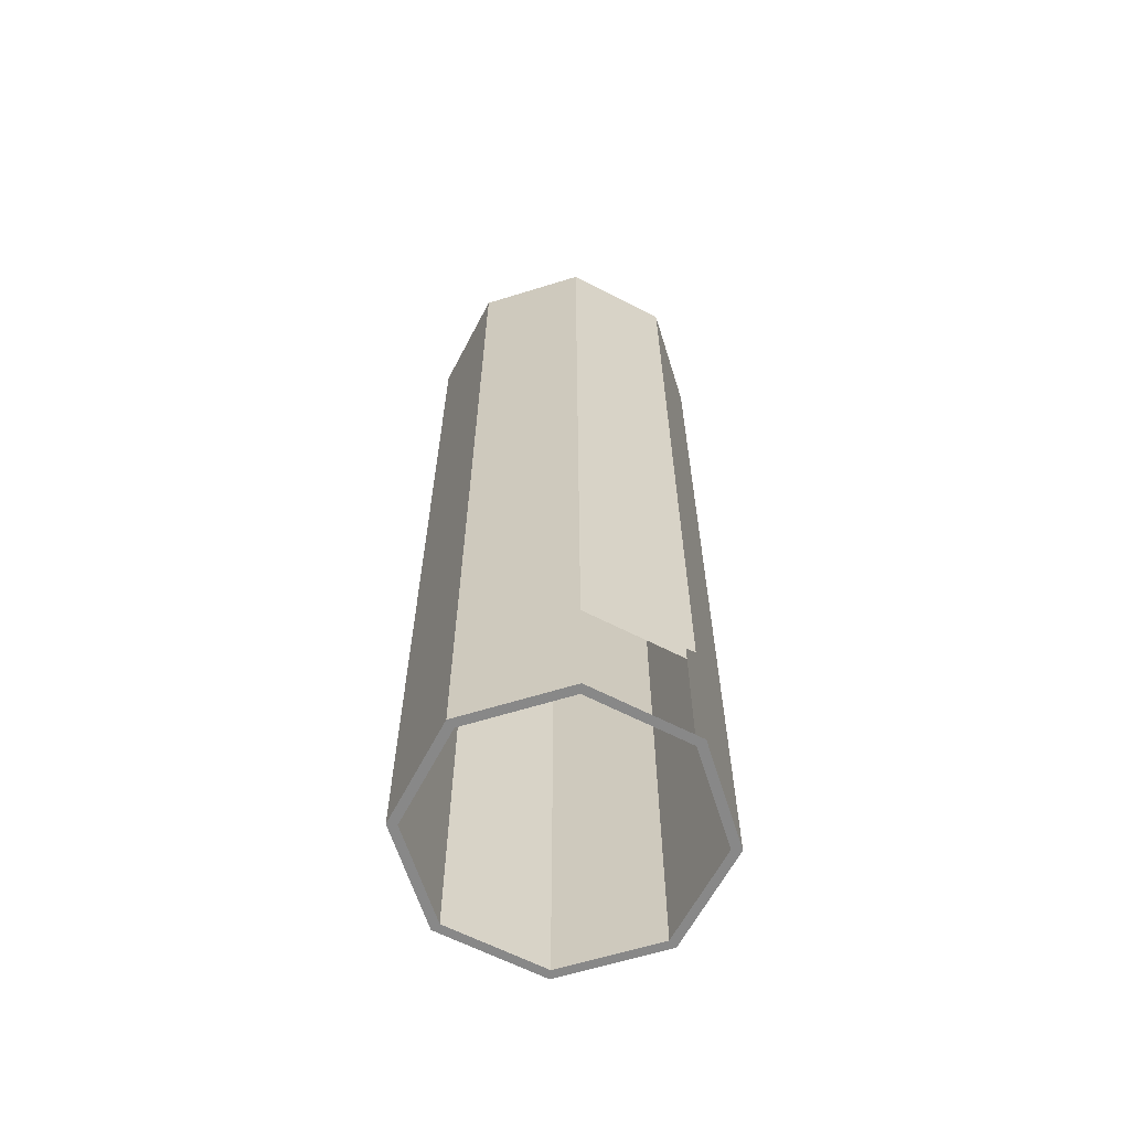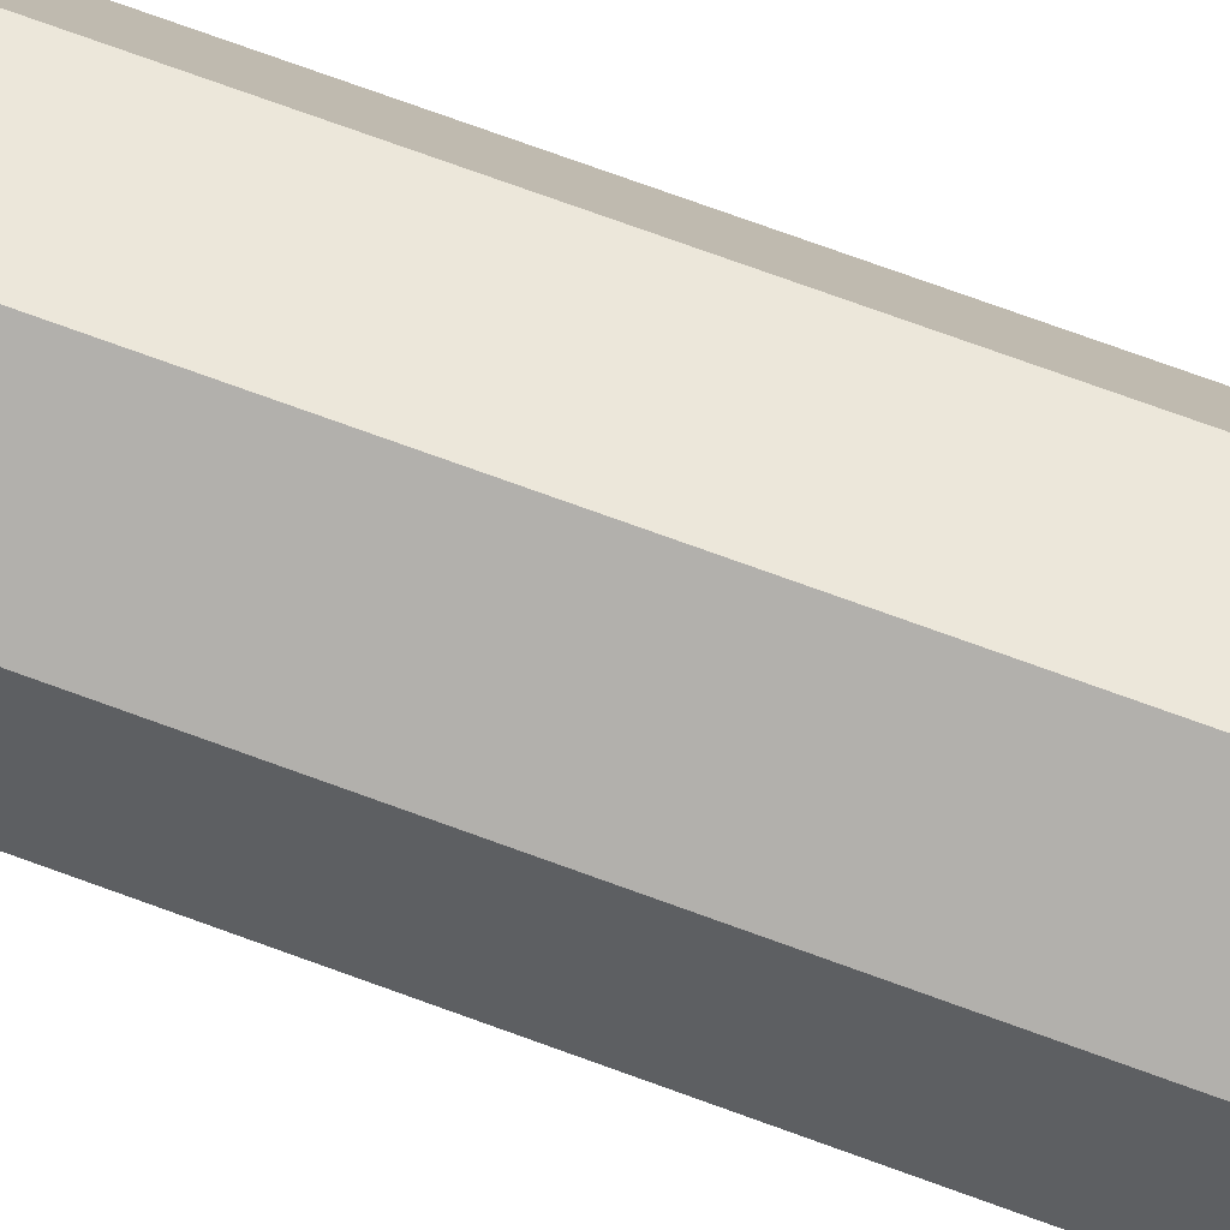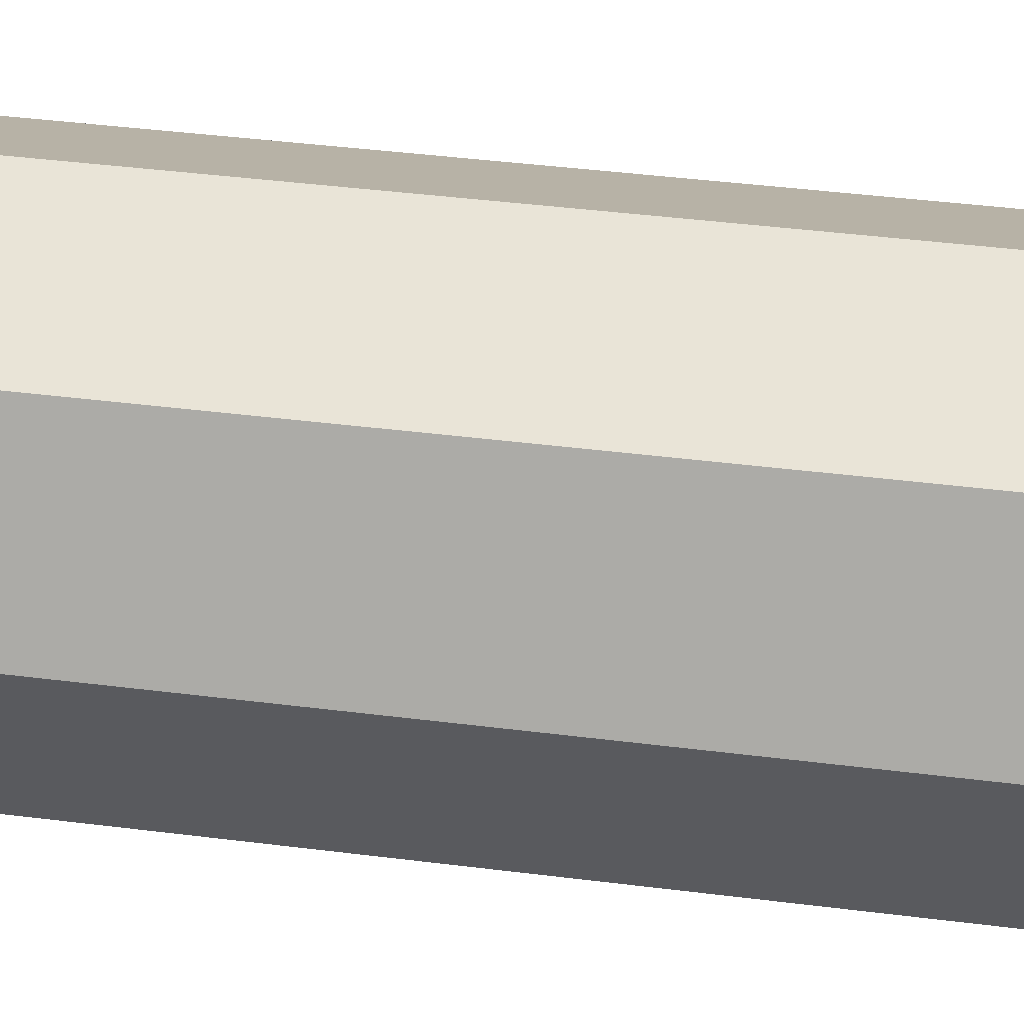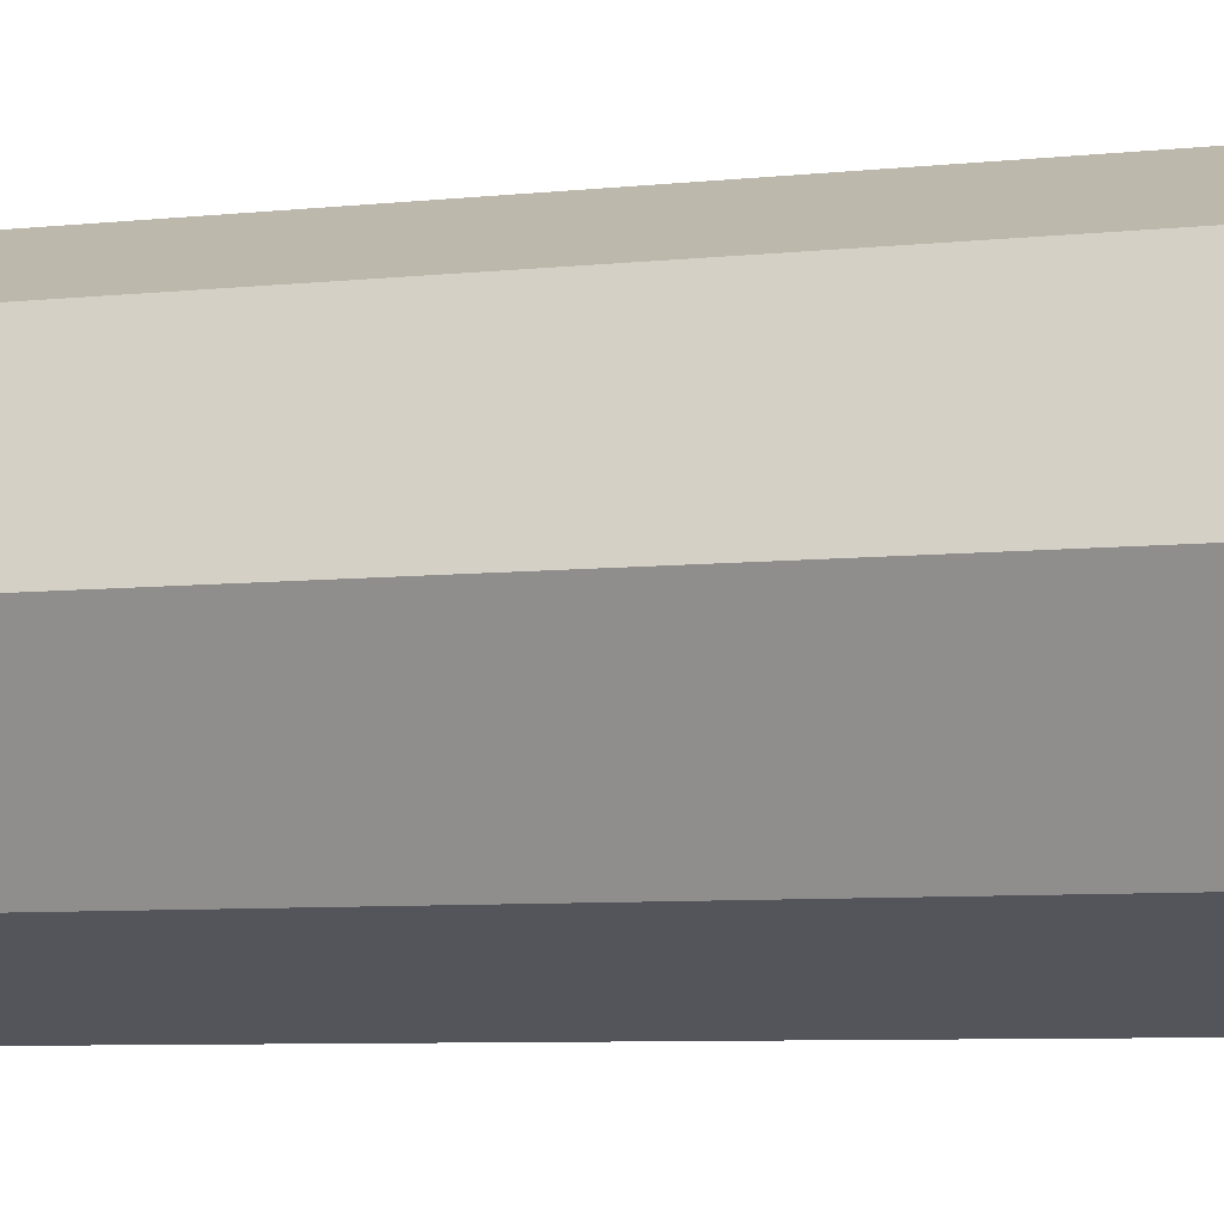
<metadata>
{"format":"obj","ext":"obj","renderer":"f3d","projection":"perspective","resolution":1024,"background":"white","views":[{"elev":-62.9,"azim":-140.1,"up":"+Y"},{"elev":78.0,"azim":109.7,"up":"+Z"},{"elev":34.1,"azim":100.3,"up":"+Z"},{"elev":-5.0,"azim":113.6,"up":"+Z"}]}
</metadata>
<code>
o Pipe
g Pipe
v 0.8787 0 2.121
v 0 0 0
v 0.8787 0.9524 2.121
v 0 0.9524 0
v 0.2 0 0
v 1.02 0 1.98
v 0.2 0.9524 0
v 1.02 0.9524 1.98
v 3 0 3
v 3 0.9524 3
v 3 0 2.8
v 3 0.9524 2.8
v 5.121 0 2.121
v 5.121 0.9524 2.121
v 4.98 0 1.98
v 4.98 0.9524 1.98
v 6 0 -2.623e-07
v 6 0.9524 -2.623e-07
v 5.8 0 -2.448e-07
v 5.8 0.9524 -2.448e-07
v 5.121 0 -2.121
v 5.121 0.9524 -2.121
v 4.98 0 -1.98
v 4.98 0.9524 -1.98
v 3 0 -3
v 3 0.9524 -3
v 3 0 -2.8
v 3 0.9524 -2.8
v 0.8787 0 -2.121
v 0.8787 0.9524 -2.121
v 1.02 0 -1.98
v 1.02 0.9524 -1.98
v 0.8787 1.905 2.121
v 0 1.905 0
v 0.2 1.905 0
v 1.02 1.905 1.98
v 3 1.905 3
v 3 1.905 2.8
v 5.121 1.905 2.121
v 4.98 1.905 1.98
v 6 1.905 -2.623e-07
v 5.8 1.905 -2.448e-07
v 5.121 1.905 -2.121
v 4.98 1.905 -1.98
v 3 1.905 -3
v 3 1.905 -2.8
v 0.8787 1.905 -2.121
v 1.02 1.905 -1.98
v 0.8787 2.857 2.121
v 0 2.857 0
v 0.2 2.857 0
v 1.02 2.857 1.98
v 3 2.857 3
v 3 2.857 2.8
v 5.121 2.857 2.121
v 4.98 2.857 1.98
v 6 2.857 -2.623e-07
v 5.8 2.857 -2.448e-07
v 5.121 2.857 -2.121
v 4.98 2.857 -1.98
v 3 2.857 -3
v 3 2.857 -2.8
v 0.8787 2.857 -2.121
v 1.02 2.857 -1.98
v 0.8787 3.81 2.121
v 0 3.81 0
v 0.2 3.81 0
v 1.02 3.81 1.98
v 3 3.81 3
v 3 3.81 2.8
v 5.121 3.81 2.121
v 4.98 3.81 1.98
v 6 3.81 -2.623e-07
v 5.8 3.81 -2.448e-07
v 5.121 3.81 -2.121
v 4.98 3.81 -1.98
v 3 3.81 -3
v 3 3.81 -2.8
v 0.8787 3.81 -2.121
v 1.02 3.81 -1.98
v 0.8787 4.762 2.121
v 0 4.762 0
v 0.2 4.762 0
v 1.02 4.762 1.98
v 3 4.762 3
v 3 4.762 2.8
v 5.121 4.762 2.121
v 4.98 4.762 1.98
v 6 4.762 -2.623e-07
v 5.8 4.762 -2.448e-07
v 5.121 4.762 -2.121
v 4.98 4.762 -1.98
v 3 4.762 -3
v 3 4.762 -2.8
v 0.8787 4.762 -2.121
v 1.02 4.762 -1.98
v 0.8787 5.714 2.121
v 0 5.714 0
v 0.2 5.714 0
v 1.02 5.714 1.98
v 3 5.714 3
v 3 5.714 2.8
v 5.121 5.714 2.121
v 4.98 5.714 1.98
v 6 5.714 -2.623e-07
v 5.8 5.714 -2.448e-07
v 5.121 5.714 -2.121
v 4.98 5.714 -1.98
v 3 5.714 -3
v 3 5.714 -2.8
v 0.8787 5.714 -2.121
v 1.02 5.714 -1.98
v 0.8787 6.667 2.121
v 0 6.667 0
v 0.2 6.667 0
v 1.02 6.667 1.98
v 3 6.667 3
v 3 6.667 2.8
v 5.121 6.667 2.121
v 4.98 6.667 1.98
v 6 6.667 -2.623e-07
v 5.8 6.667 -2.448e-07
v 5.121 6.667 -2.121
v 4.98 6.667 -1.98
v 3 6.667 -3
v 3 6.667 -2.8
v 0.8787 6.667 -2.121
v 1.02 6.667 -1.98
v 0.8787 7.619 2.121
v 0 7.619 0
v 0.2 7.619 0
v 1.02 7.619 1.98
v 3 7.619 3
v 3 7.619 2.8
v 5.121 7.619 2.121
v 4.98 7.619 1.98
v 6 7.619 -2.623e-07
v 5.8 7.619 -2.448e-07
v 5.121 7.619 -2.121
v 4.98 7.619 -1.98
v 3 7.619 -3
v 3 7.619 -2.8
v 0.8787 7.619 -2.121
v 1.02 7.619 -1.98
v 0.8787 8.571 2.121
v 0 8.571 0
v 0.2 8.571 0
v 1.02 8.571 1.98
v 3 8.571 3
v 3 8.571 2.8
v 5.121 8.571 2.121
v 4.98 8.571 1.98
v 6 8.571 -2.623e-07
v 5.8 8.571 -2.448e-07
v 5.121 8.571 -2.121
v 4.98 8.571 -1.98
v 3 8.571 -3
v 3 8.571 -2.8
v 0.8787 8.571 -2.121
v 1.02 8.571 -1.98
v 0.8787 9.524 2.121
v 0 9.524 0
v 0.2 9.524 0
v 1.02 9.524 1.98
v 3 9.524 3
v 3 9.524 2.8
v 5.121 9.524 2.121
v 4.98 9.524 1.98
v 6 9.524 -2.623e-07
v 5.8 9.524 -2.448e-07
v 5.121 9.524 -2.121
v 4.98 9.524 -1.98
v 3 9.524 -3
v 3 9.524 -2.8
v 0.8787 9.524 -2.121
v 1.02 9.524 -1.98
v 0.8787 10.48 2.121
v 0 10.48 0
v 0.2 10.48 0
v 1.02 10.48 1.98
v 3 10.48 3
v 3 10.48 2.8
v 5.121 10.48 2.121
v 4.98 10.48 1.98
v 6 10.48 -2.623e-07
v 5.8 10.48 -2.448e-07
v 5.121 10.48 -2.121
v 4.98 10.48 -1.98
v 3 10.48 -3
v 3 10.48 -2.8
v 0.8787 10.48 -2.121
v 1.02 10.48 -1.98
v 0.8787 11.43 2.121
v 0 11.43 0
v 0.2 11.43 0
v 1.02 11.43 1.98
v 3 11.43 3
v 3 11.43 2.8
v 5.121 11.43 2.121
v 4.98 11.43 1.98
v 6 11.43 -2.623e-07
v 5.8 11.43 -2.448e-07
v 5.121 11.43 -2.121
v 4.98 11.43 -1.98
v 3 11.43 -3
v 3 11.43 -2.8
v 0.8787 11.43 -2.121
v 1.02 11.43 -1.98
v 0.8787 12.38 2.121
v 0 12.38 0
v 0.2 12.38 0
v 1.02 12.38 1.98
v 3 12.38 3
v 3 12.38 2.8
v 5.121 12.38 2.121
v 4.98 12.38 1.98
v 6 12.38 -2.623e-07
v 5.8 12.38 -2.448e-07
v 5.121 12.38 -2.121
v 4.98 12.38 -1.98
v 3 12.38 -3
v 3 12.38 -2.8
v 0.8787 12.38 -2.121
v 1.02 12.38 -1.98
v 0.8787 13.33 2.121
v 0 13.33 0
v 0.2 13.33 0
v 1.02 13.33 1.98
v 3 13.33 3
v 3 13.33 2.8
v 5.121 13.33 2.121
v 4.98 13.33 1.98
v 6 13.33 -2.623e-07
v 5.8 13.33 -2.448e-07
v 5.121 13.33 -2.121
v 4.98 13.33 -1.98
v 3 13.33 -3
v 3 13.33 -2.8
v 0.8787 13.33 -2.121
v 1.02 13.33 -1.98
v 0.8787 14.29 2.121
v 0 14.29 0
v 0.2 14.29 0
v 1.02 14.29 1.98
v 3 14.29 3
v 3 14.29 2.8
v 5.121 14.29 2.121
v 4.98 14.29 1.98
v 6 14.29 -2.623e-07
v 5.8 14.29 -2.448e-07
v 5.121 14.29 -2.121
v 4.98 14.29 -1.98
v 3 14.29 -3
v 3 14.29 -2.8
v 0.8787 14.29 -2.121
v 1.02 14.29 -1.98
v 0.8787 15.24 2.121
v 0 15.24 0
v 0.2 15.24 0
v 1.02 15.24 1.98
v 3 15.24 3
v 3 15.24 2.8
v 5.121 15.24 2.121
v 4.98 15.24 1.98
v 6 15.24 -2.623e-07
v 5.8 15.24 -2.448e-07
v 5.121 15.24 -2.121
v 4.98 15.24 -1.98
v 3 15.24 -3
v 3 15.24 -2.8
v 0.8787 15.24 -2.121
v 1.02 15.24 -1.98
v 0.8787 16.19 2.121
v 0 16.19 0
v 0.2 16.19 0
v 1.02 16.19 1.98
v 3 16.19 3
v 3 16.19 2.8
v 5.121 16.19 2.121
v 4.98 16.19 1.98
v 6 16.19 -2.623e-07
v 5.8 16.19 -2.448e-07
v 5.121 16.19 -2.121
v 4.98 16.19 -1.98
v 3 16.19 -3
v 3 16.19 -2.8
v 0.8787 16.19 -2.121
v 1.02 16.19 -1.98
v 0.8787 17.14 2.121
v 0 17.14 0
v 0.2 17.14 0
v 1.02 17.14 1.98
v 3 17.14 3
v 3 17.14 2.8
v 5.121 17.14 2.121
v 4.98 17.14 1.98
v 6 17.14 -2.623e-07
v 5.8 17.14 -2.448e-07
v 5.121 17.14 -2.121
v 4.98 17.14 -1.98
v 3 17.14 -3
v 3 17.14 -2.8
v 0.8787 17.14 -2.121
v 1.02 17.14 -1.98
v 0.8787 18.1 2.121
v 0 18.1 0
v 0.2 18.1 0
v 1.02 18.1 1.98
v 3 18.1 3
v 3 18.1 2.8
v 5.121 18.1 2.121
v 4.98 18.1 1.98
v 6 18.1 -2.623e-07
v 5.8 18.1 -2.448e-07
v 5.121 18.1 -2.121
v 4.98 18.1 -1.98
v 3 18.1 -3
v 3 18.1 -2.8
v 0.8787 18.1 -2.121
v 1.02 18.1 -1.98
v 0.8787 19.05 2.121
v 0 19.05 0
v 0.2 19.05 0
v 1.02 19.05 1.98
v 3 19.05 3
v 3 19.05 2.8
v 5.121 19.05 2.121
v 4.98 19.05 1.98
v 6 19.05 -2.623e-07
v 5.8 19.05 -2.448e-07
v 5.121 19.05 -2.121
v 4.98 19.05 -1.98
v 3 19.05 -3
v 3 19.05 -2.8
v 0.8787 19.05 -2.121
v 1.02 19.05 -1.98
v 0.8787 20 2.121
v 0 20 0
v 0.2 20 0
v 1.02 20 1.98
v 3 20 3
v 3 20 2.8
v 5.121 20 2.121
v 4.98 20 1.98
v 6 20 -2.623e-07
v 5.8 20 -2.448e-07
v 5.121 20 -2.121
v 4.98 20 -1.98
v 3 20 -3
v 3 20 -2.8
v 0.8787 20 -2.121
v 1.02 20 -1.98
f 3 4 2 1
f 7 8 6 5
f 10 3 1 9
f 8 12 11 6
f 14 10 9 13
f 12 16 15 11
f 18 14 13 17
f 16 20 19 15
f 22 18 17 21
f 20 24 23 19
f 26 22 21 25
f 24 28 27 23
f 30 26 25 29
f 28 32 31 27
f 33 34 4 3
f 35 36 8 7
f 37 33 3 10
f 36 38 12 8
f 39 37 10 14
f 38 40 16 12
f 41 39 14 18
f 40 42 20 16
f 43 41 18 22
f 42 44 24 20
f 45 43 22 26
f 44 46 28 24
f 47 45 26 30
f 46 48 32 28
f 49 50 34 33
f 51 52 36 35
f 53 49 33 37
f 52 54 38 36
f 55 53 37 39
f 54 56 40 38
f 57 55 39 41
f 56 58 42 40
f 59 57 41 43
f 58 60 44 42
f 61 59 43 45
f 60 62 46 44
f 63 61 45 47
f 62 64 48 46
f 65 66 50 49
f 67 68 52 51
f 69 65 49 53
f 68 70 54 52
f 71 69 53 55
f 70 72 56 54
f 73 71 55 57
f 72 74 58 56
f 75 73 57 59
f 74 76 60 58
f 77 75 59 61
f 76 78 62 60
f 79 77 61 63
f 78 80 64 62
f 66 79 63 50
f 80 67 51 64
f 81 82 66 65
f 83 84 68 67
f 85 81 65 69
f 84 86 70 68
f 87 85 69 71
f 86 88 72 70
f 89 87 71 73
f 88 90 74 72
f 91 89 73 75
f 90 92 76 74
f 93 91 75 77
f 92 94 78 76
f 95 93 77 79
f 94 96 80 78
f 82 95 79 66
f 96 83 67 80
f 97 98 82 81
f 99 100 84 83
f 101 97 81 85
f 100 102 86 84
f 103 101 85 87
f 102 104 88 86
f 105 103 87 89
f 104 106 90 88
f 107 105 89 91
f 106 108 92 90
f 109 107 91 93
f 108 110 94 92
f 111 109 93 95
f 110 112 96 94
f 98 111 95 82
f 112 99 83 96
f 113 114 98 97
f 115 116 100 99
f 117 113 97 101
f 116 118 102 100
f 119 117 101 103
f 118 120 104 102
f 121 119 103 105
f 120 122 106 104
f 123 121 105 107
f 122 124 108 106
f 125 123 107 109
f 124 126 110 108
f 127 125 109 111
f 126 128 112 110
f 114 127 111 98
f 128 115 99 112
f 129 130 114 113
f 131 132 116 115
f 133 129 113 117
f 132 134 118 116
f 135 133 117 119
f 134 136 120 118
f 137 135 119 121
f 136 138 122 120
f 139 137 121 123
f 138 140 124 122
f 141 139 123 125
f 140 142 126 124
f 143 141 125 127
f 142 144 128 126
f 130 143 127 114
f 144 131 115 128
f 145 146 130 129
f 147 148 132 131
f 149 145 129 133
f 148 150 134 132
f 151 149 133 135
f 150 152 136 134
f 153 151 135 137
f 152 154 138 136
f 155 153 137 139
f 154 156 140 138
f 157 155 139 141
f 156 158 142 140
f 159 157 141 143
f 158 160 144 142
f 146 159 143 130
f 160 147 131 144
f 161 162 146 145
f 163 164 148 147
f 165 161 145 149
f 164 166 150 148
f 167 165 149 151
f 166 168 152 150
f 169 167 151 153
f 168 170 154 152
f 171 169 153 155
f 170 172 156 154
f 173 171 155 157
f 172 174 158 156
f 175 173 157 159
f 174 176 160 158
f 162 175 159 146
f 176 163 147 160
f 177 178 162 161
f 179 180 164 163
f 181 177 161 165
f 180 182 166 164
f 183 181 165 167
f 182 184 168 166
f 185 183 167 169
f 184 186 170 168
f 187 185 169 171
f 186 188 172 170
f 189 187 171 173
f 188 190 174 172
f 191 189 173 175
f 190 192 176 174
f 178 191 175 162
f 192 179 163 176
f 193 194 178 177
f 195 196 180 179
f 197 193 177 181
f 196 198 182 180
f 199 197 181 183
f 198 200 184 182
f 201 199 183 185
f 200 202 186 184
f 203 201 185 187
f 202 204 188 186
f 205 203 187 189
f 204 206 190 188
f 207 205 189 191
f 206 208 192 190
f 194 207 191 178
f 208 195 179 192
f 209 210 194 193
f 211 212 196 195
f 213 209 193 197
f 212 214 198 196
f 215 213 197 199
f 214 216 200 198
f 217 215 199 201
f 216 218 202 200
f 219 217 201 203
f 218 220 204 202
f 221 219 203 205
f 220 222 206 204
f 223 221 205 207
f 222 224 208 206
f 210 223 207 194
f 224 211 195 208
f 225 226 210 209
f 227 228 212 211
f 229 225 209 213
f 228 230 214 212
f 231 229 213 215
f 230 232 216 214
f 233 231 215 217
f 232 234 218 216
f 235 233 217 219
f 234 236 220 218
f 237 235 219 221
f 236 238 222 220
f 239 237 221 223
f 238 240 224 222
f 226 239 223 210
f 240 227 211 224
f 241 242 226 225
f 243 244 228 227
f 245 241 225 229
f 244 246 230 228
f 247 245 229 231
f 246 248 232 230
f 249 247 231 233
f 248 250 234 232
f 251 249 233 235
f 250 252 236 234
f 253 251 235 237
f 252 254 238 236
f 255 253 237 239
f 254 256 240 238
f 242 255 239 226
f 256 243 227 240
f 257 258 242 241
f 259 260 244 243
f 261 257 241 245
f 260 262 246 244
f 263 261 245 247
f 262 264 248 246
f 265 263 247 249
f 264 266 250 248
f 267 265 249 251
f 266 268 252 250
f 269 267 251 253
f 268 270 254 252
f 271 269 253 255
f 270 272 256 254
f 258 271 255 242
f 272 259 243 256
f 273 274 258 257
f 275 276 260 259
f 277 273 257 261
f 276 278 262 260
f 279 277 261 263
f 278 280 264 262
f 281 279 263 265
f 280 282 266 264
f 283 281 265 267
f 282 284 268 266
f 285 283 267 269
f 284 286 270 268
f 287 285 269 271
f 286 288 272 270
f 274 287 271 258
f 288 275 259 272
f 289 290 274 273
f 291 292 276 275
f 293 289 273 277
f 292 294 278 276
f 295 293 277 279
f 294 296 280 278
f 297 295 279 281
f 296 298 282 280
f 299 297 281 283
f 298 300 284 282
f 301 299 283 285
f 300 302 286 284
f 303 301 285 287
f 302 304 288 286
f 290 303 287 274
f 304 291 275 288
f 305 306 290 289
f 307 308 292 291
f 309 305 289 293
f 308 310 294 292
f 311 309 293 295
f 310 312 296 294
f 313 311 295 297
f 312 314 298 296
f 315 313 297 299
f 314 316 300 298
f 317 315 299 301
f 316 318 302 300
f 319 317 301 303
f 318 320 304 302
f 306 319 303 290
f 320 307 291 304
f 321 322 306 305
f 323 324 308 307
f 325 321 305 309
f 324 326 310 308
f 327 325 309 311
f 326 328 312 310
f 329 327 311 313
f 328 330 314 312
f 331 329 313 315
f 330 332 316 314
f 333 331 315 317
f 332 334 318 316
f 335 333 317 319
f 334 336 320 318
f 322 335 319 306
f 336 323 307 320
f 337 338 322 321
f 339 340 324 323
f 341 337 321 325
f 340 342 326 324
f 343 341 325 327
f 342 344 328 326
f 345 343 327 329
f 344 346 330 328
f 347 345 329 331
f 346 348 332 330
f 349 347 331 333
f 348 350 334 332
f 351 349 333 335
f 350 352 336 334
f 338 351 335 322
f 352 339 323 336
f 5 6 1 2
f 340 339 338 337
f 6 11 9 1
f 342 340 337 341
f 11 15 13 9
f 344 342 341 343
f 15 19 17 13
f 346 344 343 345
f 19 23 21 17
f 348 346 345 347
f 23 27 25 21
f 350 348 347 349
f 27 31 29 25
f 352 350 349 351
f 31 5 2 29
f 339 352 351 338

</code>
